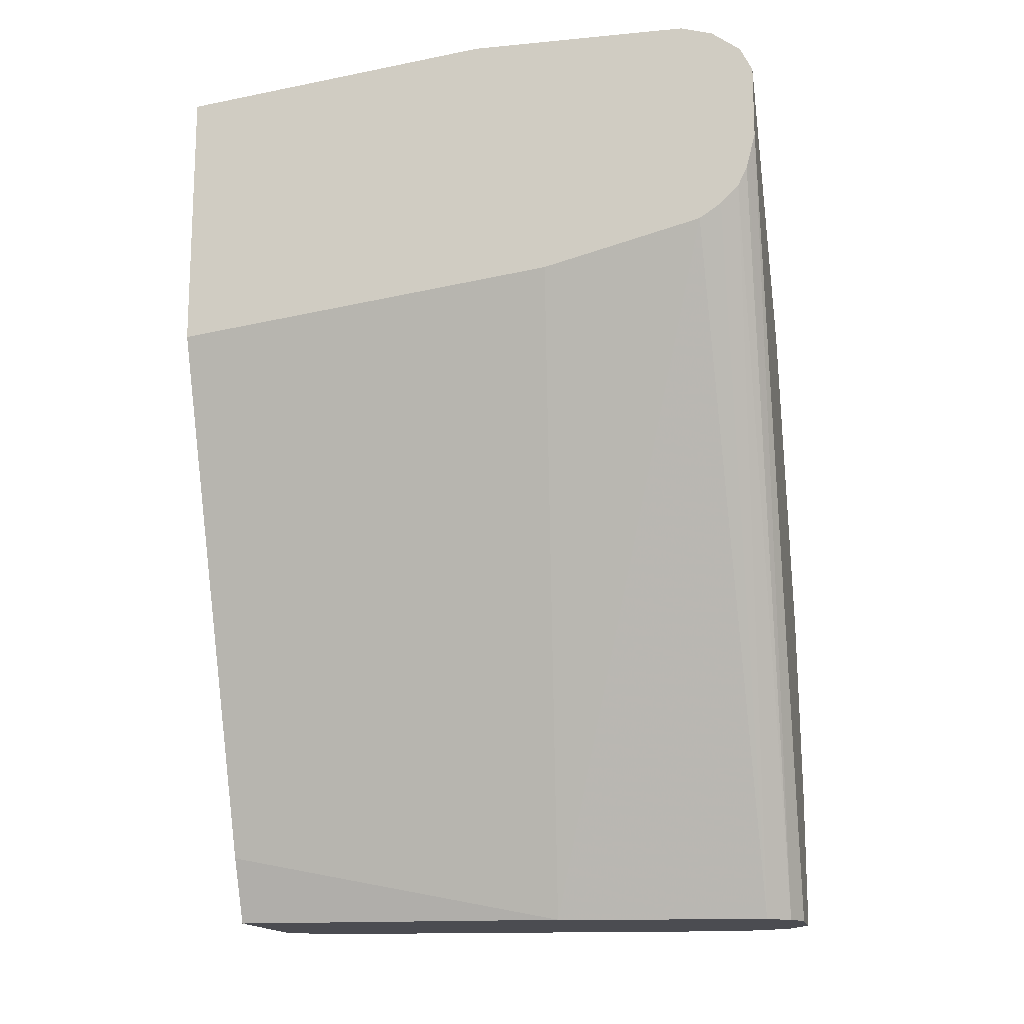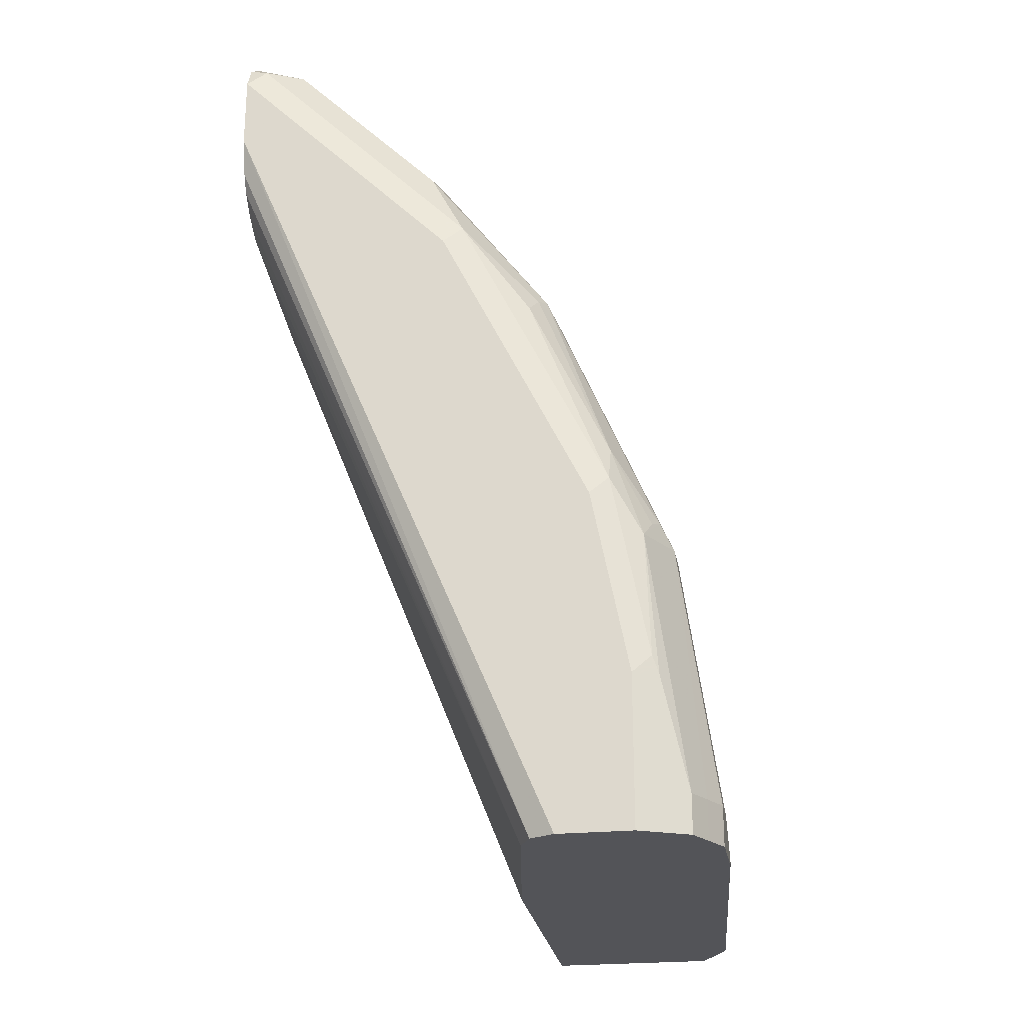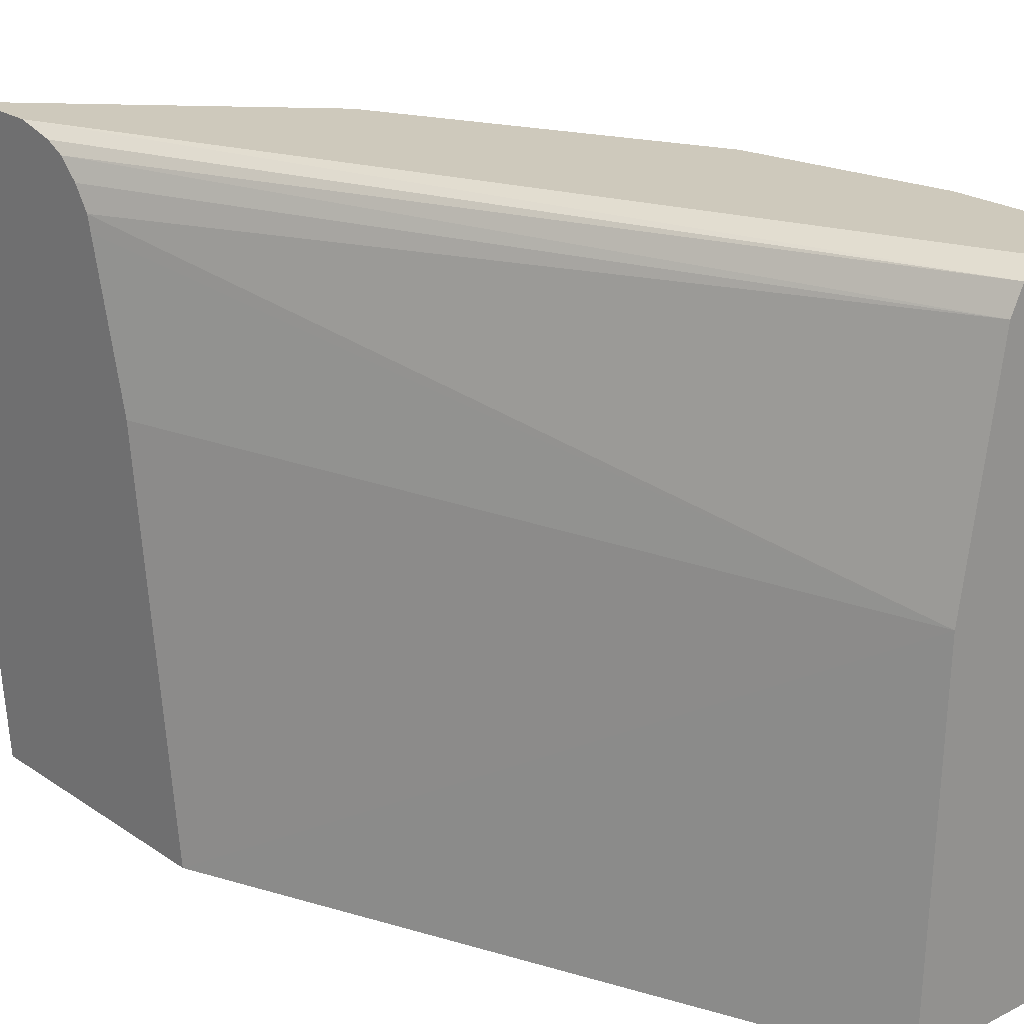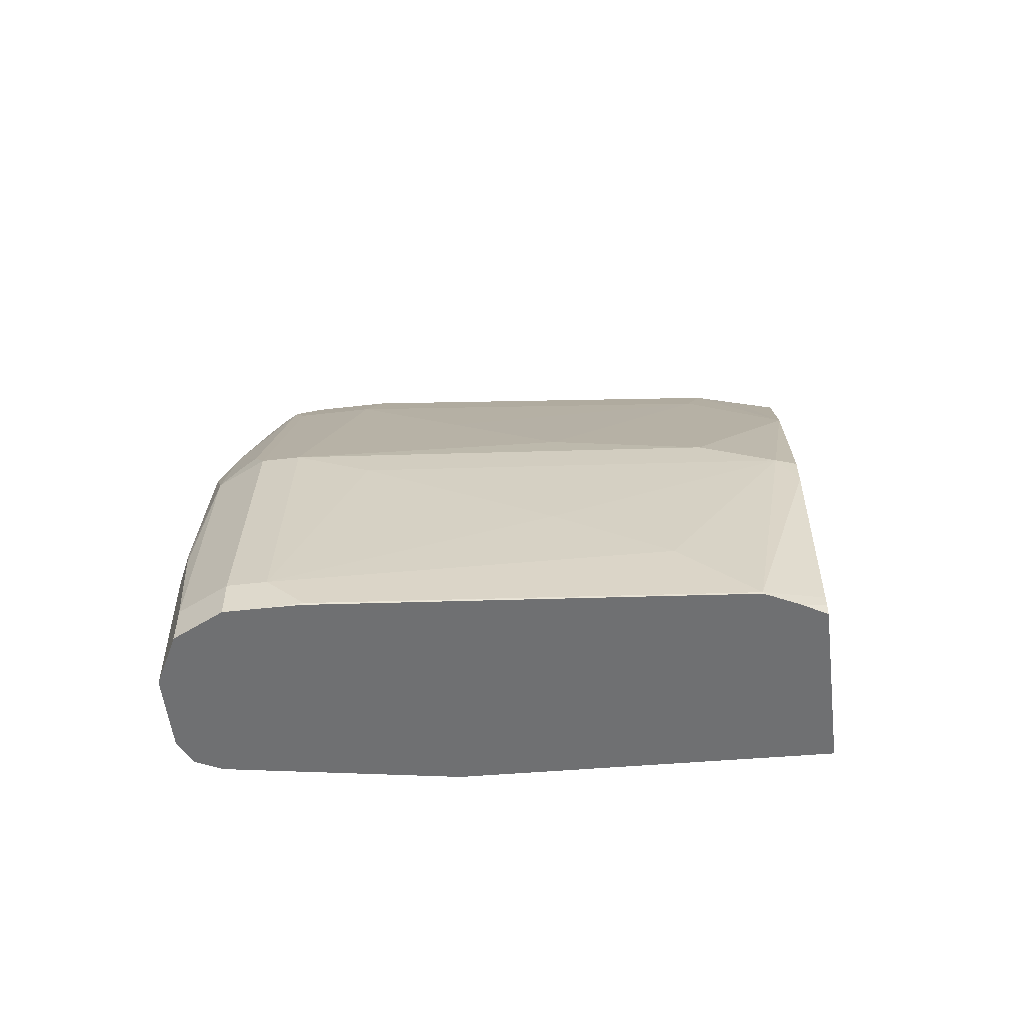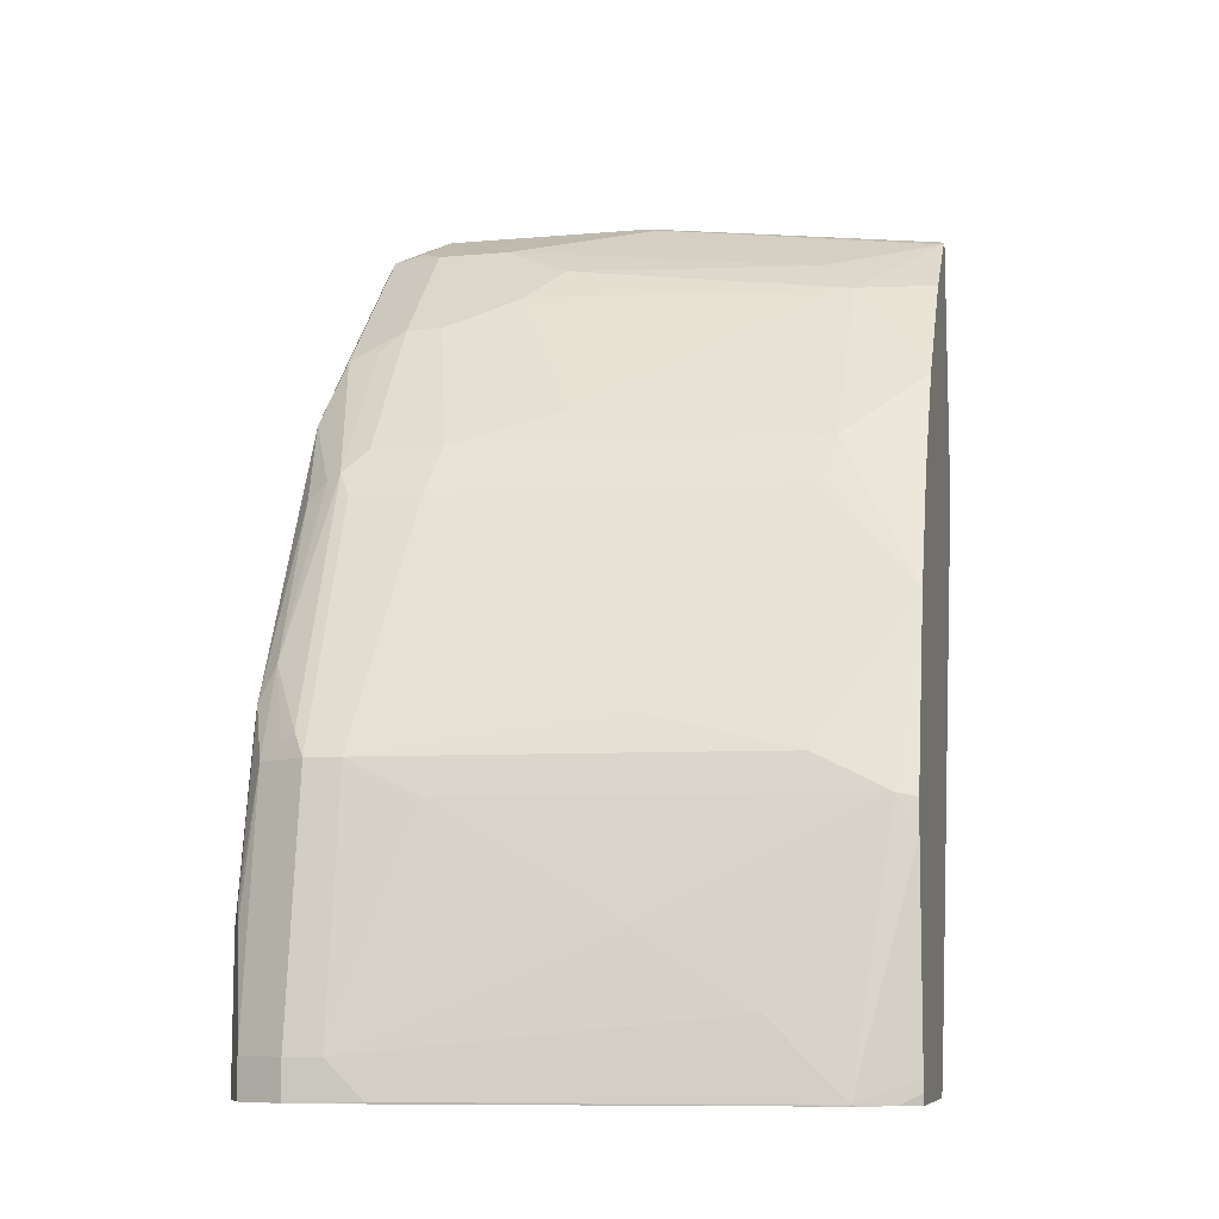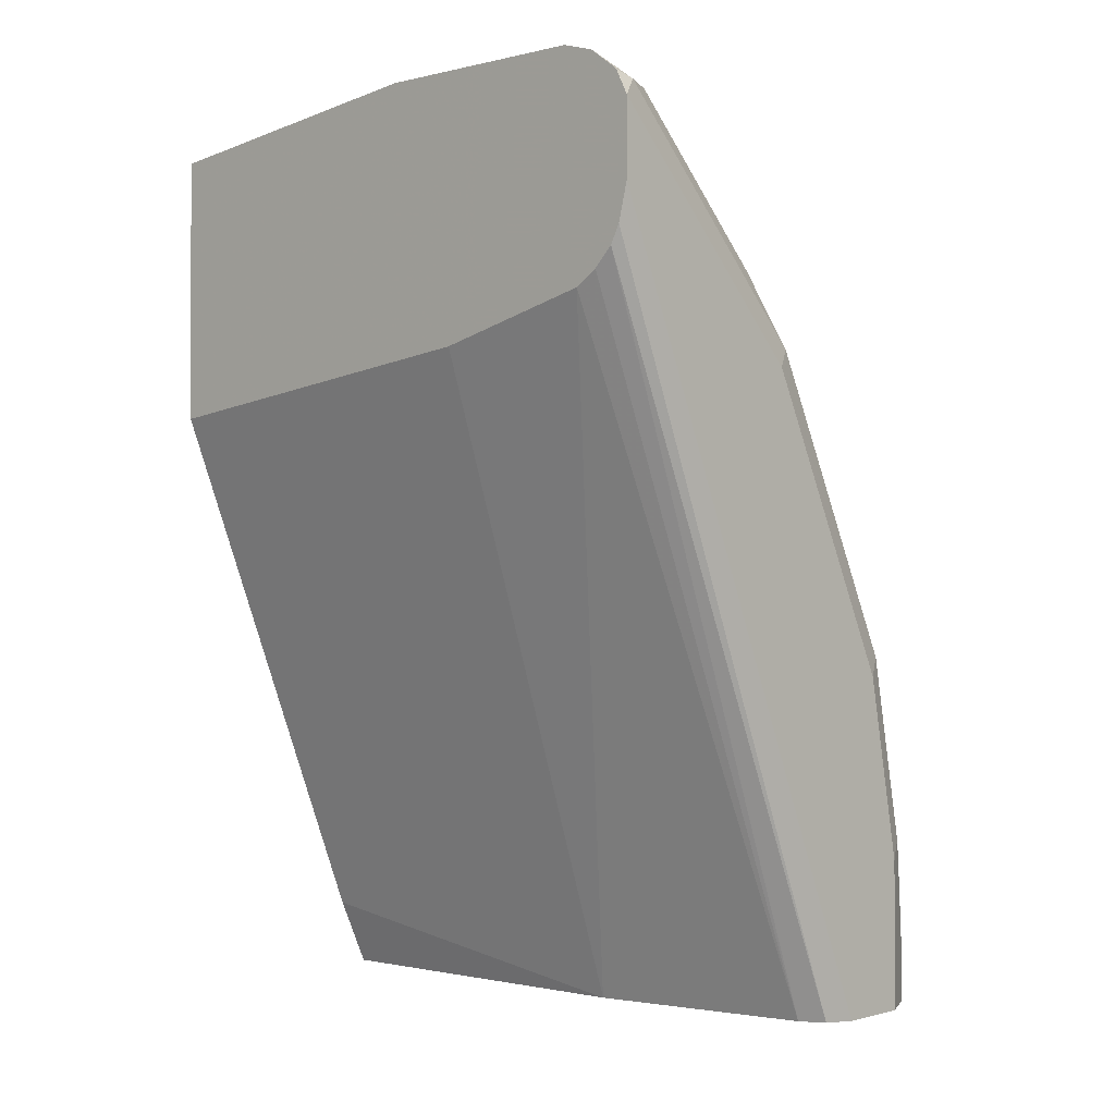
<metadata>
{"format":"obj","ext":"obj","renderer":"f3d","projection":"perspective","resolution":1024,"background":"white","views":[{"elev":-15.3,"azim":101.6,"up":"+Z"},{"elev":-23.4,"azim":-170.0,"up":"+Z"},{"elev":22.5,"azim":139.1,"up":"+Y"},{"elev":-54.8,"azim":-83.1,"up":"+Z"},{"elev":-9.2,"azim":-77.3,"up":"+Z"},{"elev":-0.7,"azim":132.9,"up":"+Z"}]}
</metadata>
<code>
v -0.486 0.828 -0.0009211
v -0.474 0.822 -0.0009211
v -0.522 0.828 -0.0009211
v -0.324 0.828 0.378
v -0.468 0.81 -0.0009211
v -0.324 0.8244 0.3636
v -0.324 0.8235 0.36
v -0.324 0.819 0.351
v -0.546 0.816 -0.0009211
v -0.522 0.828 0.07202
v -0.324 0.828 0.414
v -0.45 0.702 -0.0009211
v -0.324 0.81 0.342
v -0.324 0.7992 0.3348
v -0.552 0.804 -0.0009211
v -0.546 0.816 0.01803
v -0.534 0.822 0.07202
v -0.531 0.8235 0.08102
v -0.504 0.828 0.162
v -0.324 0.828 0.414
v -0.324 0.822 0.426
v -0.324 0.822 0.4259
v -0.4283 0.5303 0.03235
v -0.4439 0.5303 -0.0009211
v -0.324 0.792 0.333
v -0.324 0.72 0.315
v -0.324 0.5303 0.2914
v -0.558 0.792 -0.0009211
v -0.552 0.804 0.01803
v -0.528 0.816 0.144
v -0.513 0.8235 0.171
v -0.495 0.8235 0.207
v -0.432 0.828 0.306
v -0.333 0.8235 0.423
v -0.378 0.828 0.36
v -0.324 0.8077 0.4365
v -0.324 0.8077 0.4365
v -0.5252 0.5303 -0.0009211
v -0.324 0.5303 0.423
v -0.558 0.7749 -0.0009211
v -0.558 0.792 0.01803
v -0.54 0.792 0.144
v -0.534 0.798 0.156
v -0.531 0.8055 0.153
v -0.5265 0.8077 0.162
v -0.513 0.8145 0.189
v -0.474 0.816 0.27
v -0.459 0.8235 0.279
v -0.441 0.8235 0.315
v -0.423 0.8235 0.333
v -0.351 0.8145 0.423
v -0.369 0.8235 0.387
v -0.324 0.792 0.441
v -0.5253 0.5303 -0.000575
v -0.5315 0.541 -0.0009211
v -0.324 0.684 0.441
v -0.33 0.678 0.438
v -0.33 0.5303 0.42
v -0.5578 0.7568 -0.0009211
v -0.558 0.756 3.07e-05
v -0.558 0.774 0.01803
v -0.54 0.774 0.144
v -0.486 0.792 0.27
v -0.48 0.798 0.282
v -0.477 0.8055 0.279
v -0.468 0.81 0.288
v -0.423 0.8145 0.351
v -0.366 0.786 0.42
v -0.354 0.798 0.426
v -0.369 0.8145 0.405
v -0.5261 0.5303 0.004184
v -0.539 0.5561 -0.0009211
v -0.528 0.534 0.006001
v -0.54 0.558 3.07e-05
v -0.354 0.762 0.426
v -0.366 0.75 0.42
v -0.366 0.588 0.402
v -0.384 0.57 0.384
v -0.369 0.531 0.387
v -0.3689 0.5303 0.3868
v -0.54 0.559 -0.0009211
v -0.54 0.594 0.03603
v -0.54 0.648 0.07202
v -0.54 0.738 0.126
v -0.522 0.54 0.126
v -0.522 0.576 0.144
v -0.522 0.648 0.162
v -0.504 0.702 0.216
v -0.486 0.756 0.27
v -0.474 0.786 0.294
v -0.42 0.786 0.366
v -0.426 0.798 0.354
v -0.5261 0.5303 0.009721
v -0.5398 0.558 -0.0009211
v -0.522 0.5303 0.108
v -0.42 0.768 0.366
v -0.402 0.732 0.384
v -0.384 0.714 0.402
v -0.42 0.5303 0.33
v -0.456 0.696 0.312
v -0.456 0.57 0.294
v -0.52 0.5303 0.1241
v -0.486 0.5303 0.216
v -0.468 0.576 0.27
v -0.474 0.75 0.294
v -0.456 0.5303 0.276
v -0.459 0.549 0.279
v -0.468 0.5303 0.252
v -0.4597 0.5303 0.2686
f 58 79 80
f 58 78 79
f 58 77 78
f 57 77 58
f 55 73 74
f 56 76 57
f 55 74 72
f 54 71 55
f 59 81 60
f 57 76 77
f 56 75 76
f 61 84 62
f 60 81 74
f 61 74 82
f 61 82 83
f 61 83 84
f 62 84 85
f 62 85 86
f 62 86 87
f 62 87 88
f 53 75 56
f 62 88 89
f 63 89 105
f 60 74 61
f 53 69 75
f 43 63 64
f 51 69 53
f 38 54 55
f 63 105 90
f 39 56 57
f 39 57 58
f 40 59 60
f 41 61 62
f 41 62 42
f 42 62 89
f 42 89 63
f 42 63 43
f 43 46 45
f 43 45 44
f 43 64 46
f 46 64 65
f 46 65 47
f 47 65 66
f 47 66 49
f 47 49 48
f 49 67 50
f 49 66 67
f 50 67 70
f 50 70 52
f 51 68 69
f 51 70 68
f 63 90 64
f 85 95 102
f 64 91 92
f 82 85 83
f 83 85 84
f 85 102 103
f 85 103 86
f 86 103 104
f 86 104 87
f 87 104 88
f 88 104 89
f 89 104 101
f 89 101 105
f 90 105 96
f 90 96 91
f 96 105 100
f 96 100 97
f 99 101 106
f 100 105 101
f 101 104 103
f 101 103 107
f 101 107 106
f 103 108 107
f 106 107 109
f 107 108 109
f 36 51 53
f 79 99 80
f 64 90 91
f 78 101 99
f 78 97 100
f 64 92 67
f 64 67 66
f 64 66 65
f 67 92 91
f 67 91 68
f 67 68 70
f 68 76 75
f 68 75 69
f 68 91 96
f 68 96 76
f 71 93 73
f 72 74 94
f 73 93 74
f 74 81 94
f 74 93 95
f 74 95 85
f 74 85 82
f 76 96 97
f 76 97 98
f 76 98 77
f 77 98 78
f 78 99 79
f 78 98 97
f 78 100 101
f 36 53 37
f 55 71 73
f 34 52 70
f 3 17 10
f 4 11 22
f 4 22 37
f 4 37 53
f 4 53 56
f 4 56 39
f 4 39 27
f 4 27 26
f 4 26 25
f 4 25 14
f 4 14 13
f 4 13 8
f 4 8 7
f 4 7 6
f 5 8 13
f 5 13 14
f 5 14 12
f 9 15 29
f 9 29 16
f 10 17 18
f 10 18 31
f 10 31 19
f 11 20 21
f 3 16 17
f 3 9 16
f 2 8 5
f 2 7 8
f 34 70 51
f 1 2 5
f 1 5 12
f 1 12 24
f 1 24 38
f 1 38 55
f 1 55 72
f 1 72 94
f 1 94 81
f 1 81 59
f 1 59 40
f 11 21 22
f 1 40 28
f 1 15 9
f 1 9 3
f 1 3 10
f 1 10 19
f 1 19 33
f 1 33 35
f 1 35 20
f 1 20 11
f 1 11 4
f 1 4 2
f 2 4 6
f 1 28 15
f 12 23 24
f 2 6 7
f 12 25 26
f 23 95 93
f 23 93 71
f 23 71 54
f 23 54 38
f 23 38 24
f 28 40 60
f 28 60 61
f 28 61 41
f 29 41 42
f 30 42 43
f 30 44 45
f 30 45 46
f 30 46 31
f 31 46 47
f 31 47 32
f 32 47 48
f 32 48 33
f 33 48 49
f 33 49 50
f 33 50 52
f 33 52 35
f 12 14 25
f 34 51 36
f 23 102 95
f 23 103 102
f 30 43 44
f 23 109 108
f 12 26 27
f 12 27 23
f 23 108 103
f 15 28 41
f 15 41 29
f 16 29 42
f 16 42 30
f 16 30 17
f 17 30 18
f 19 31 32
f 19 32 33
f 20 34 21
f 20 35 52
f 18 30 31
f 20 52 34
f 23 106 109
f 23 80 99
f 23 58 80
f 23 39 58
f 23 99 106
f 21 34 36
f 23 27 39
f 21 36 37
f 21 37 22

</code>
